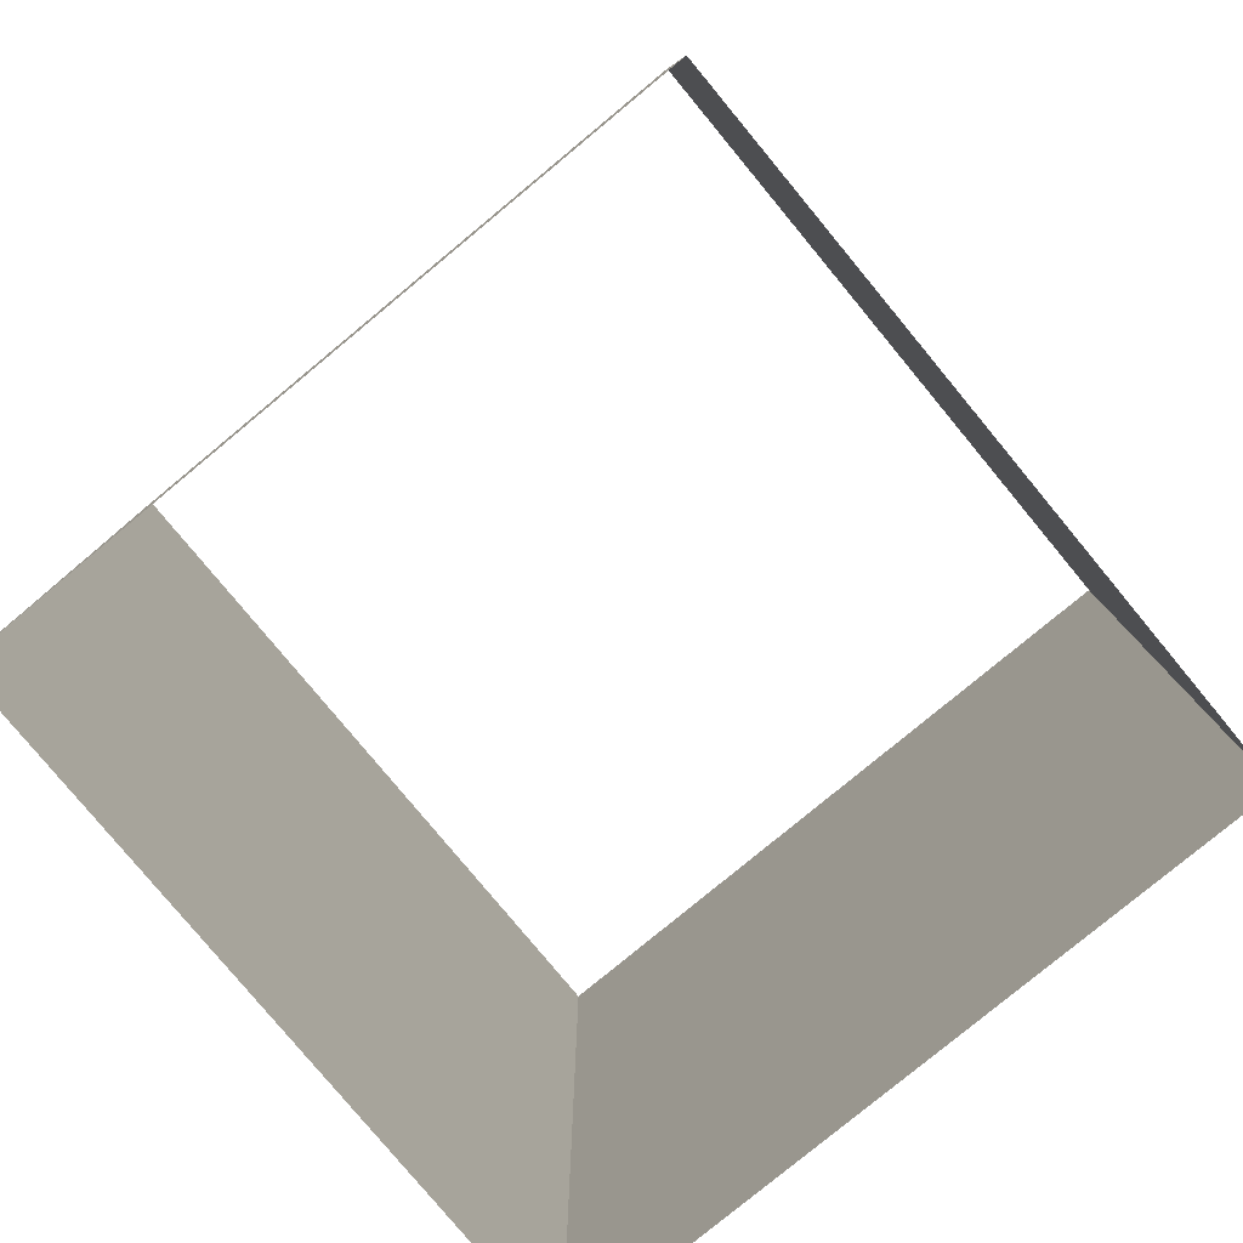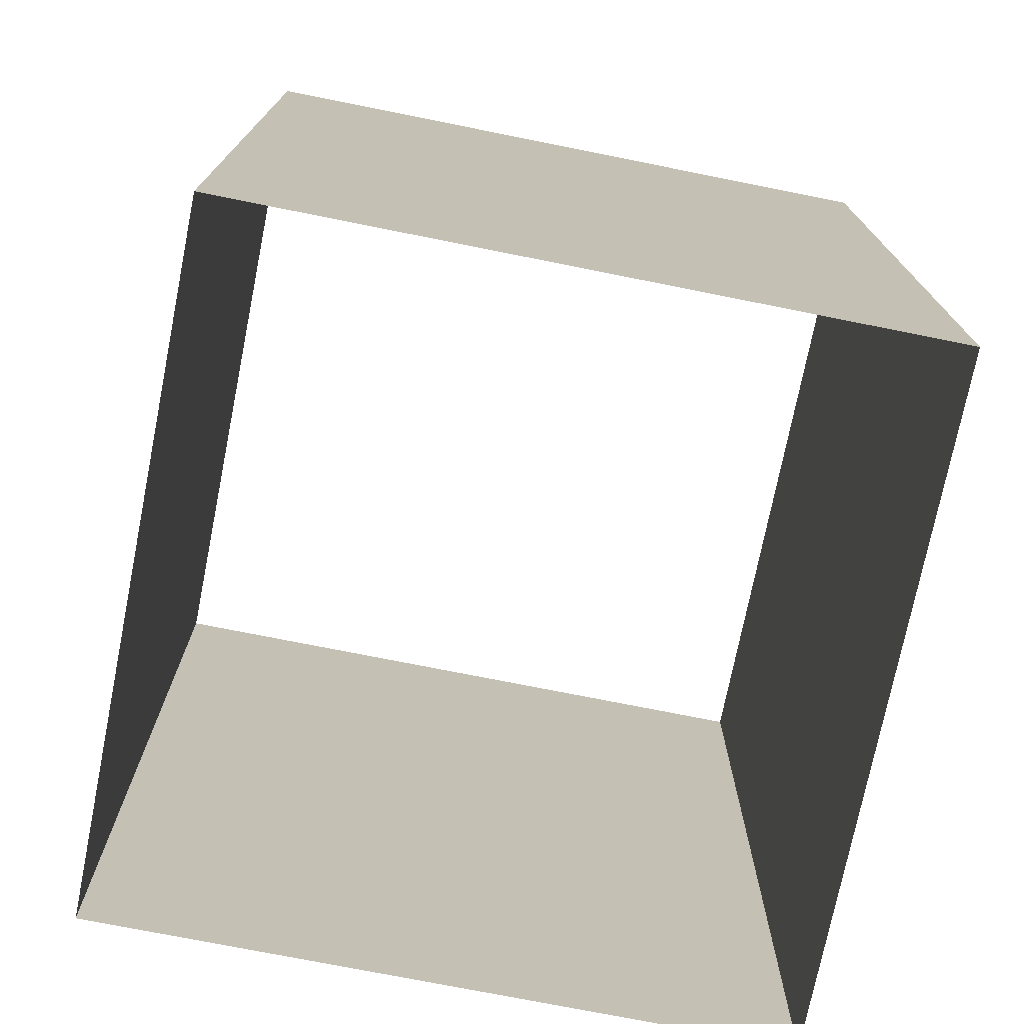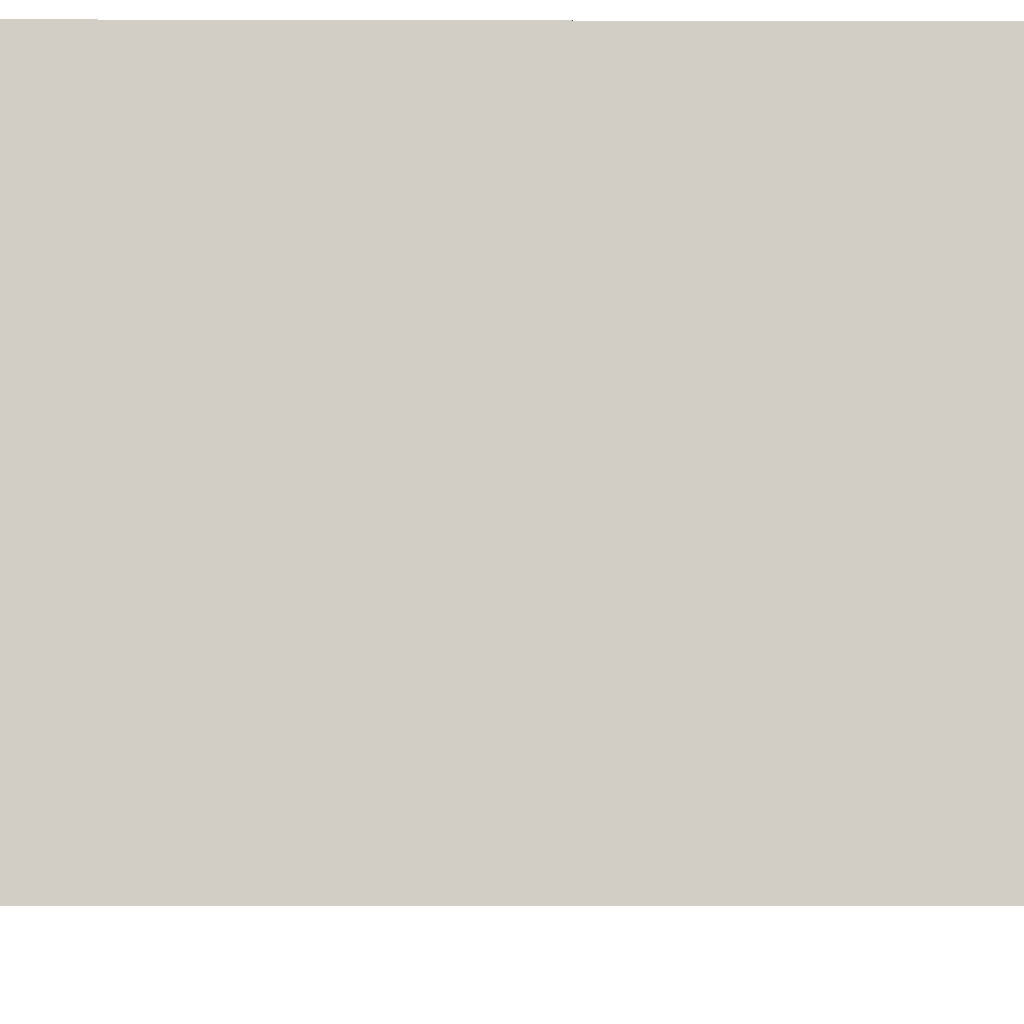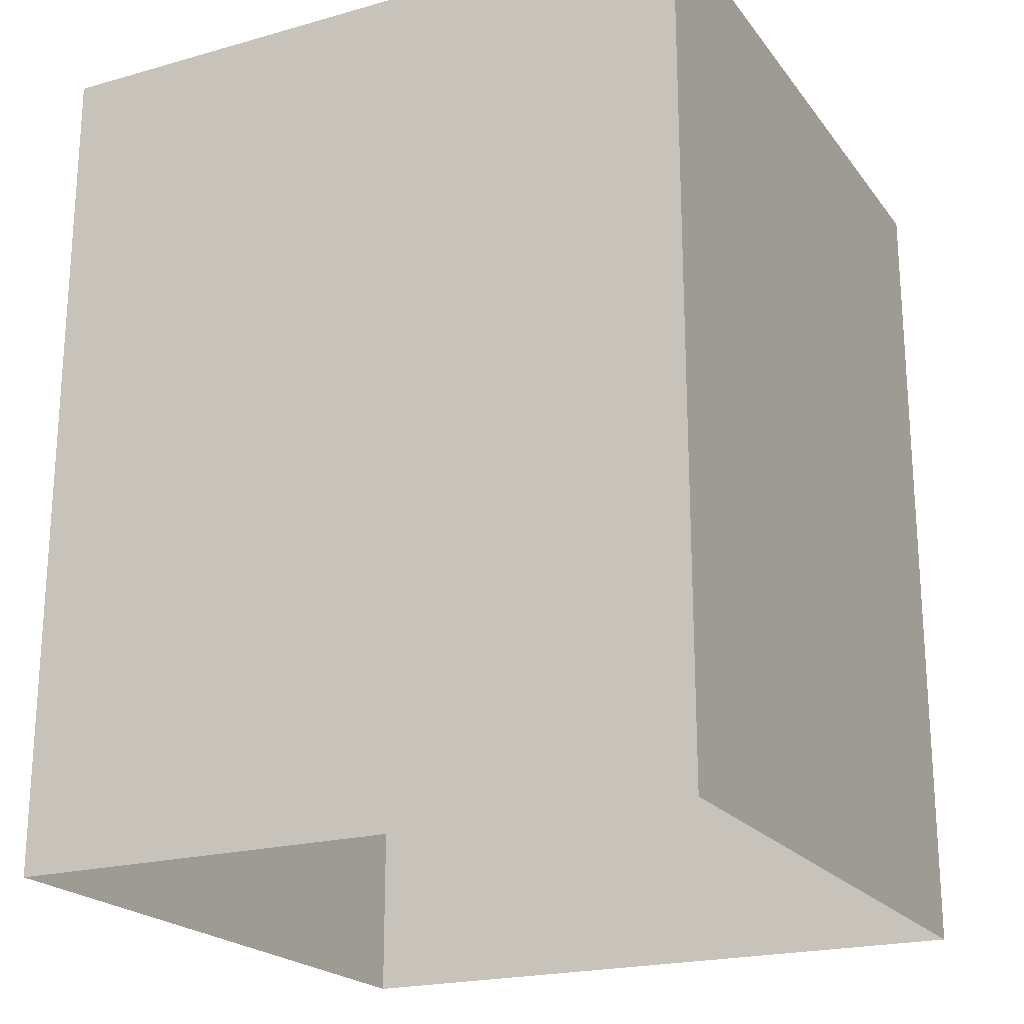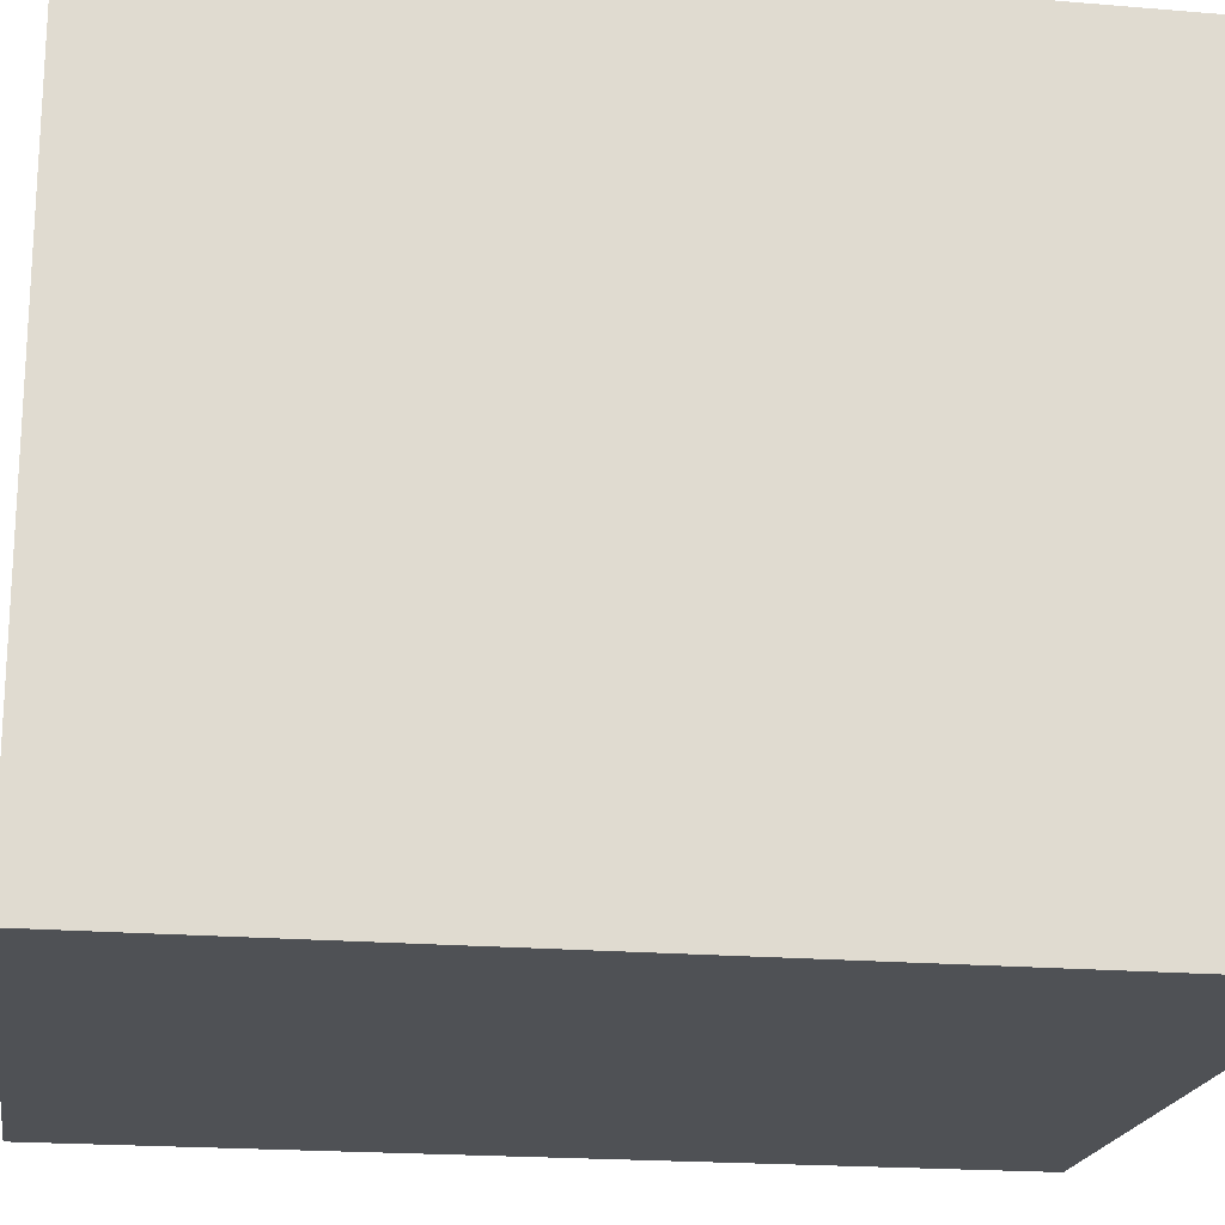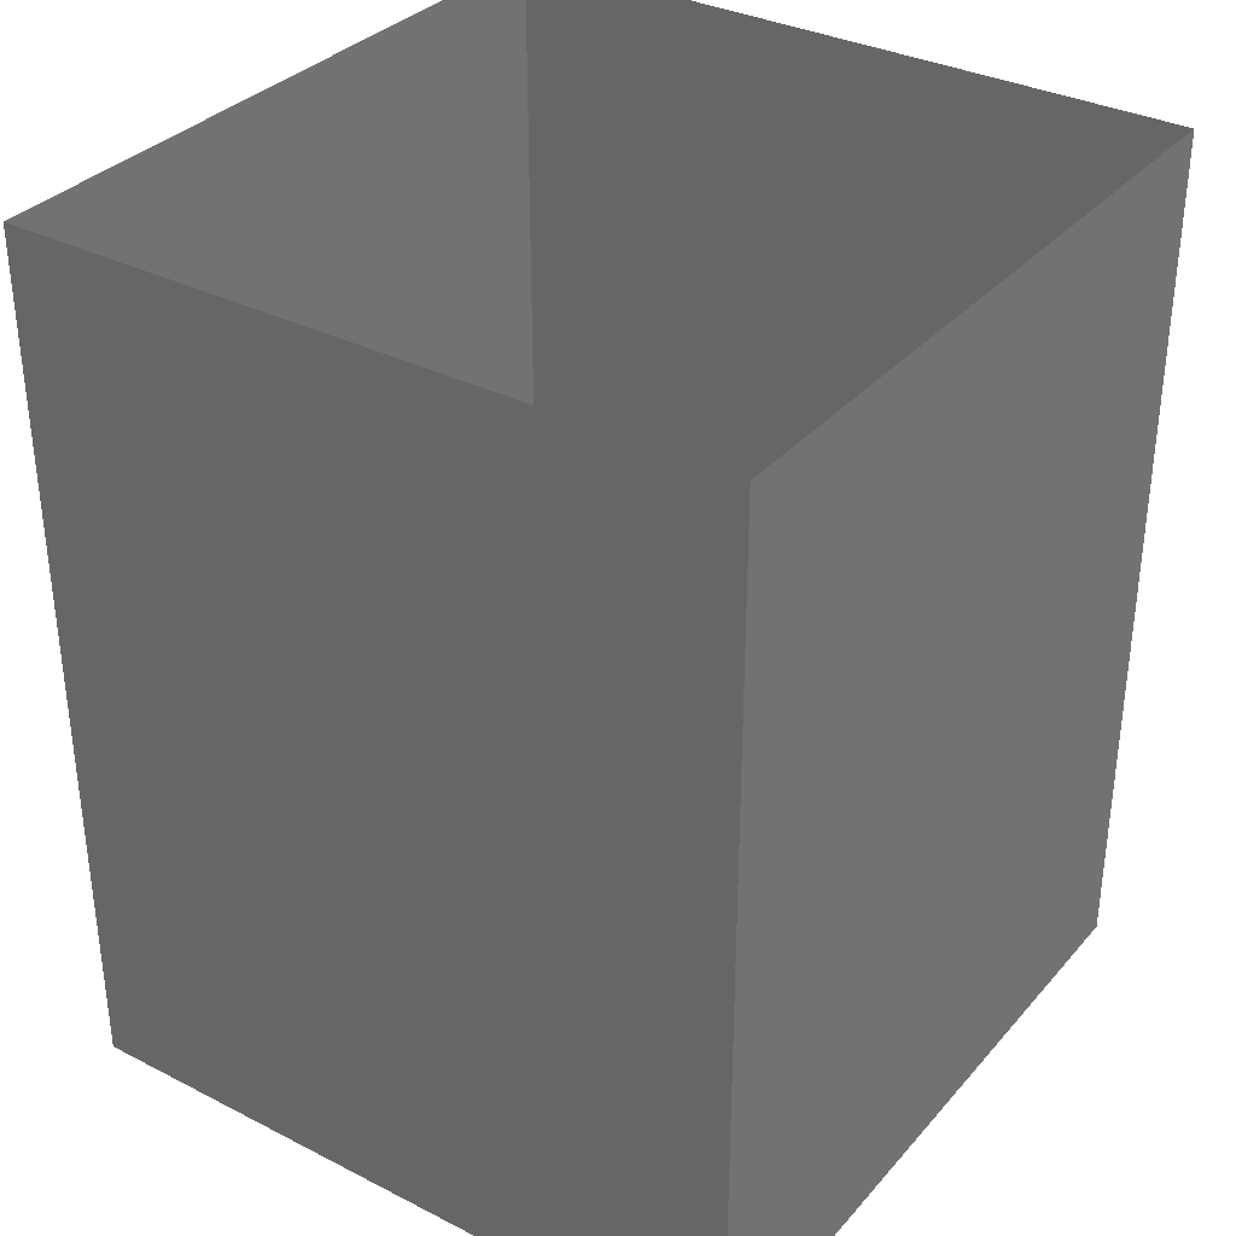
<metadata>
{"format":"obj","ext":"obj","renderer":"f3d","projection":"perspective","resolution":1024,"background":"white","views":[{"elev":-79.6,"azim":-50.4,"up":"+Y"},{"elev":-74.2,"azim":-11.3,"up":"+Y"},{"elev":-7.4,"azim":89.6,"up":"+Z"},{"elev":-21.2,"azim":26.6,"up":"+Y"},{"elev":-19.6,"azim":81.0,"up":"+Z"},{"elev":33.8,"azim":34.6,"up":"+Y"}]}
</metadata>
<code>
g pb_Mesh255932
v 0 -3 -2
v -4 -3 -2
v 0 2 -2
v -4 2 -2
v -4 -3 -2
v -4 -3 -6
v -4 2 -2
v -4 2 -6
v -4 -3 -6
v 0 -3 -6
v -4 2 -6
v 0 2 -6
v 0 -3 -6
v 0 -3 -2
v 0 2 -6
v 0 2 -2
g pb_Mesh255932_0
g pb_Mesh255932_1
f 3 2 1
f 3 4 2
f 7 6 5
f 7 8 6
f 11 10 9
f 11 12 10
f 15 14 13
f 15 16 14

</code>
